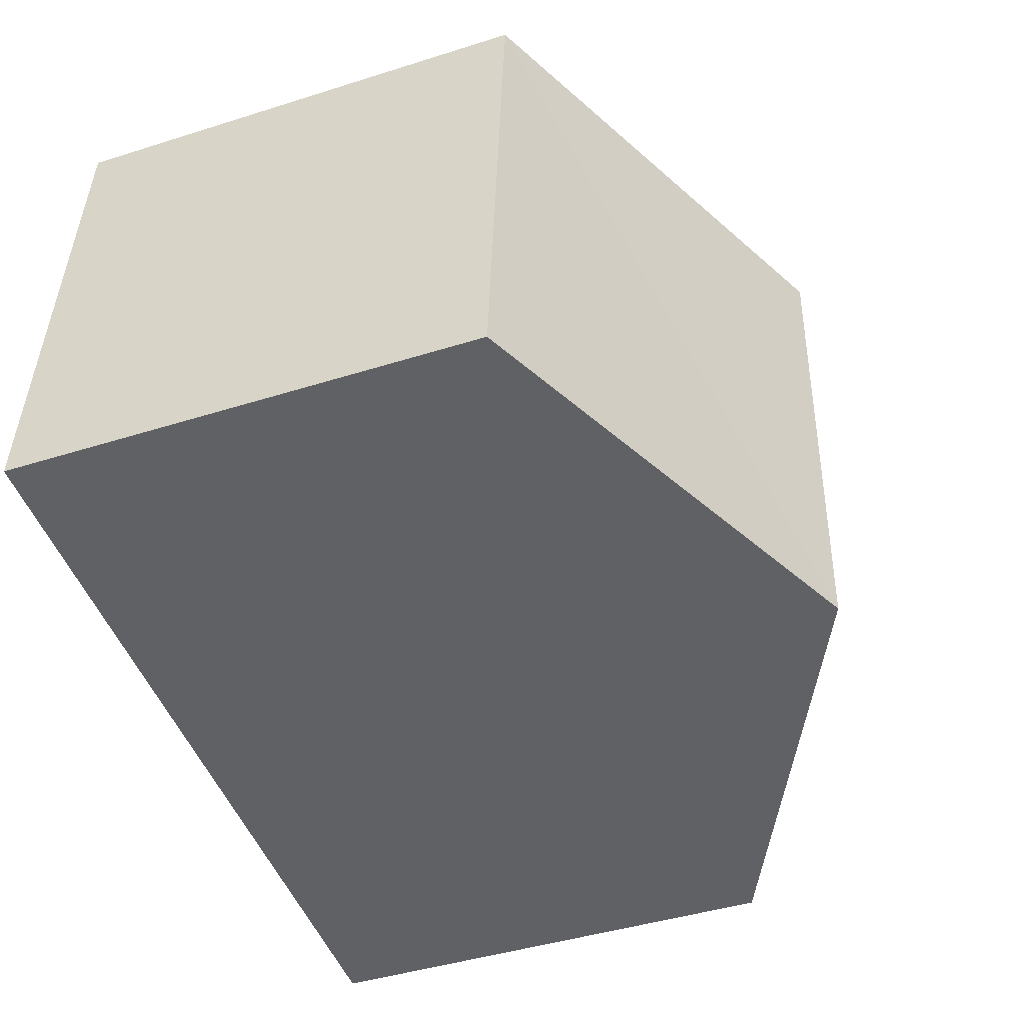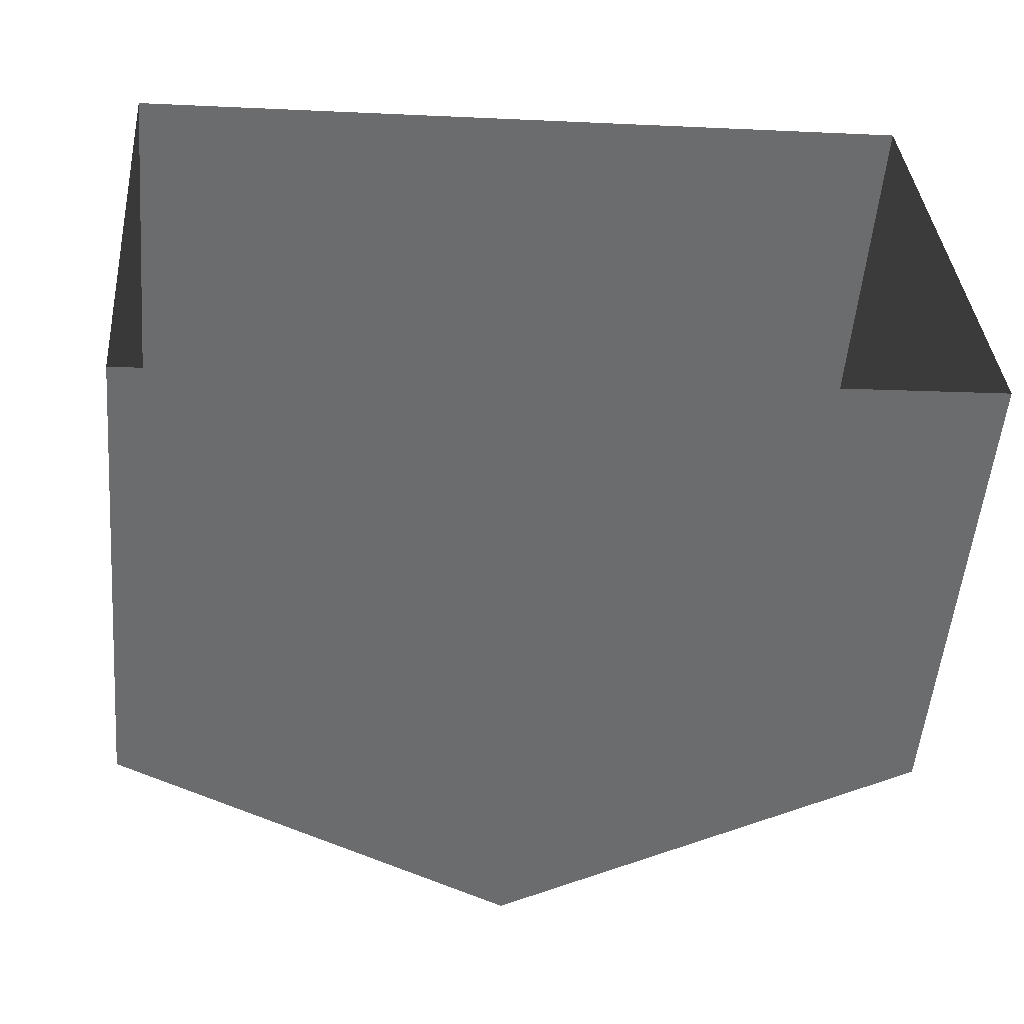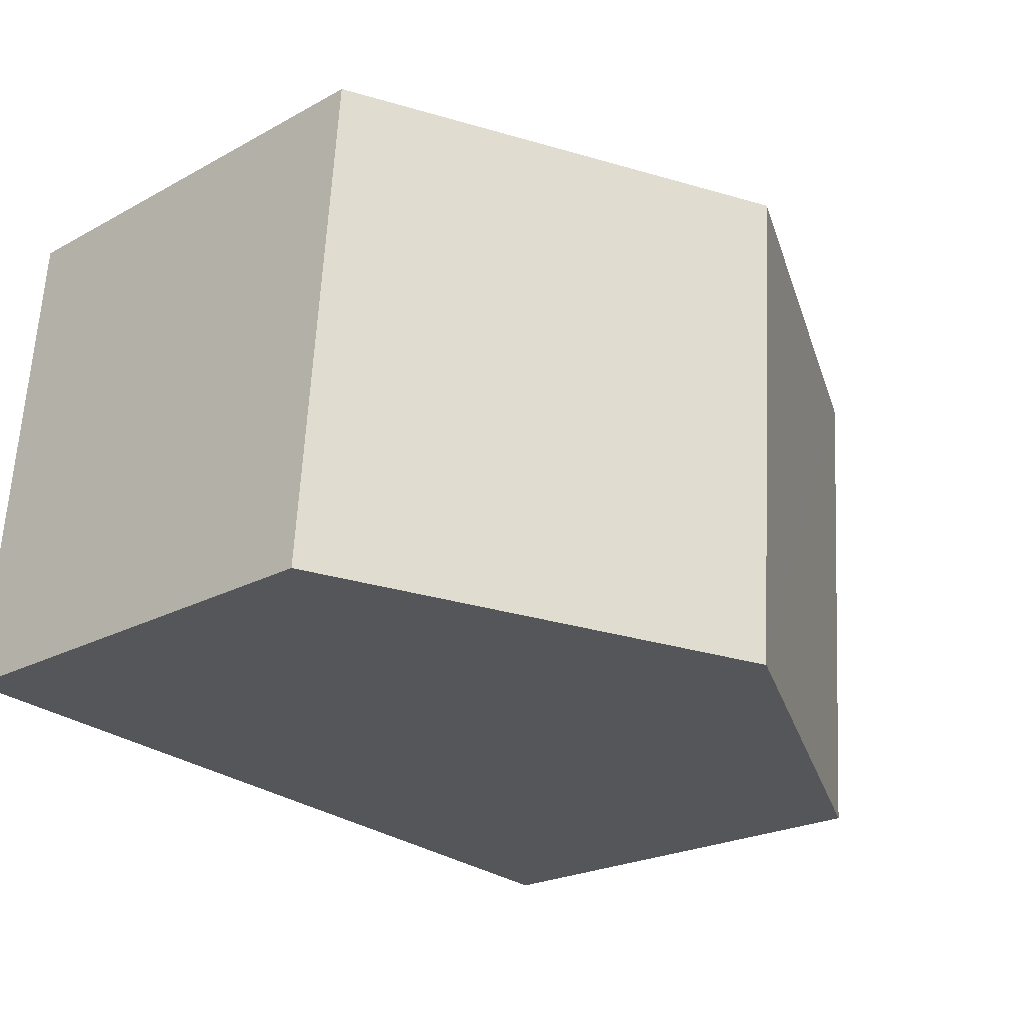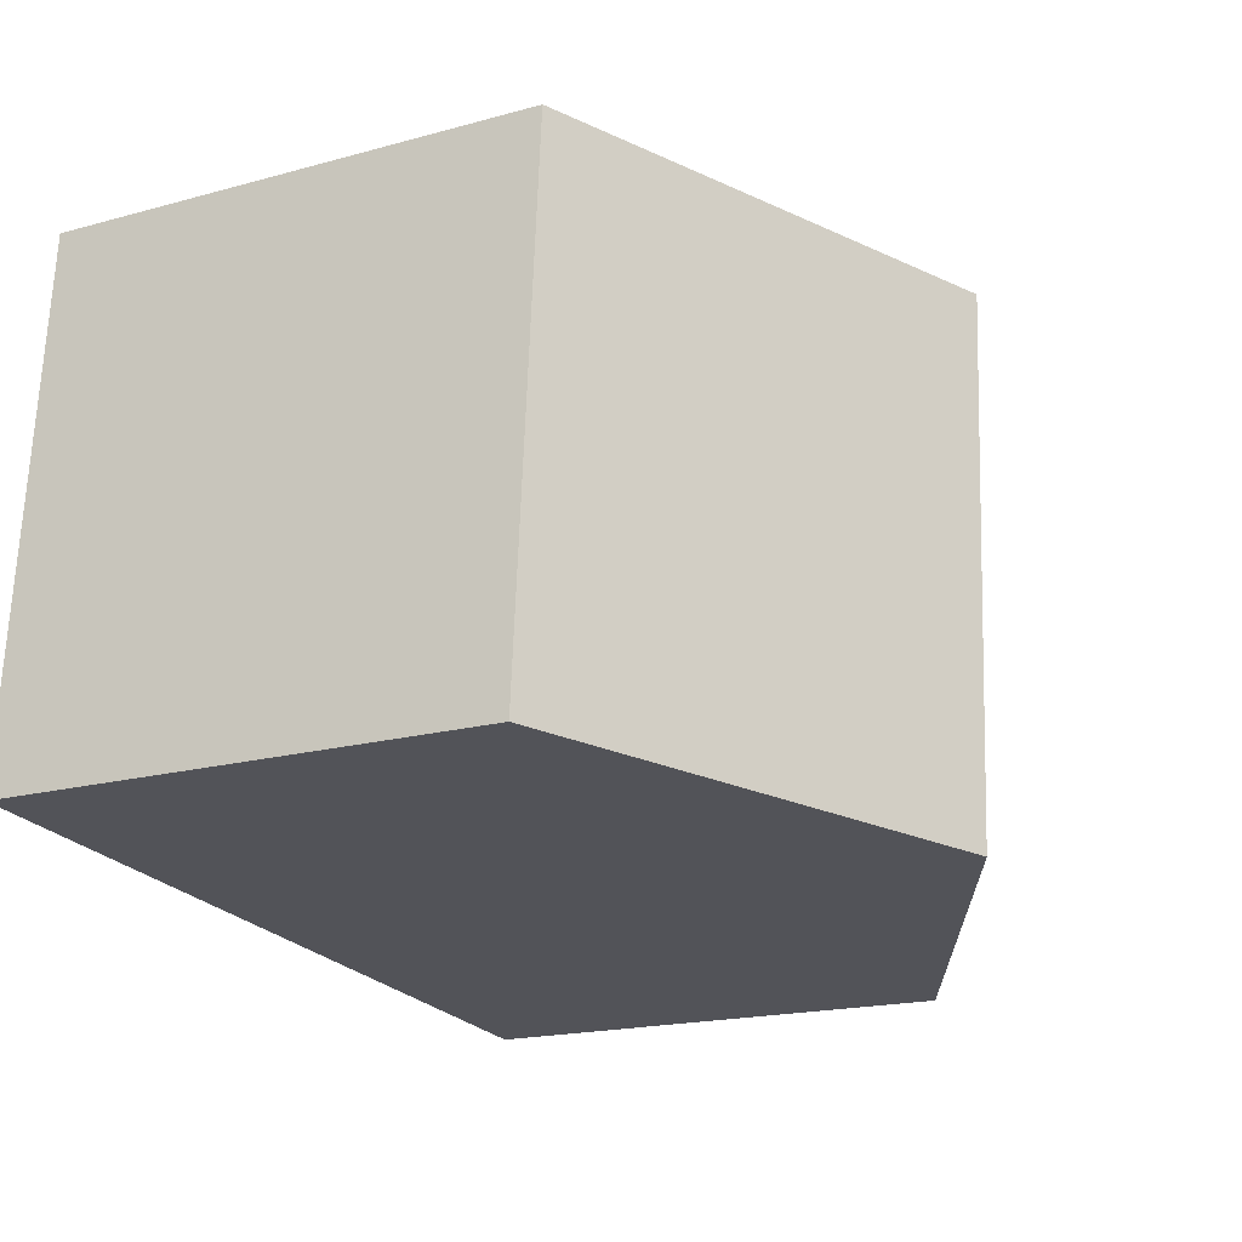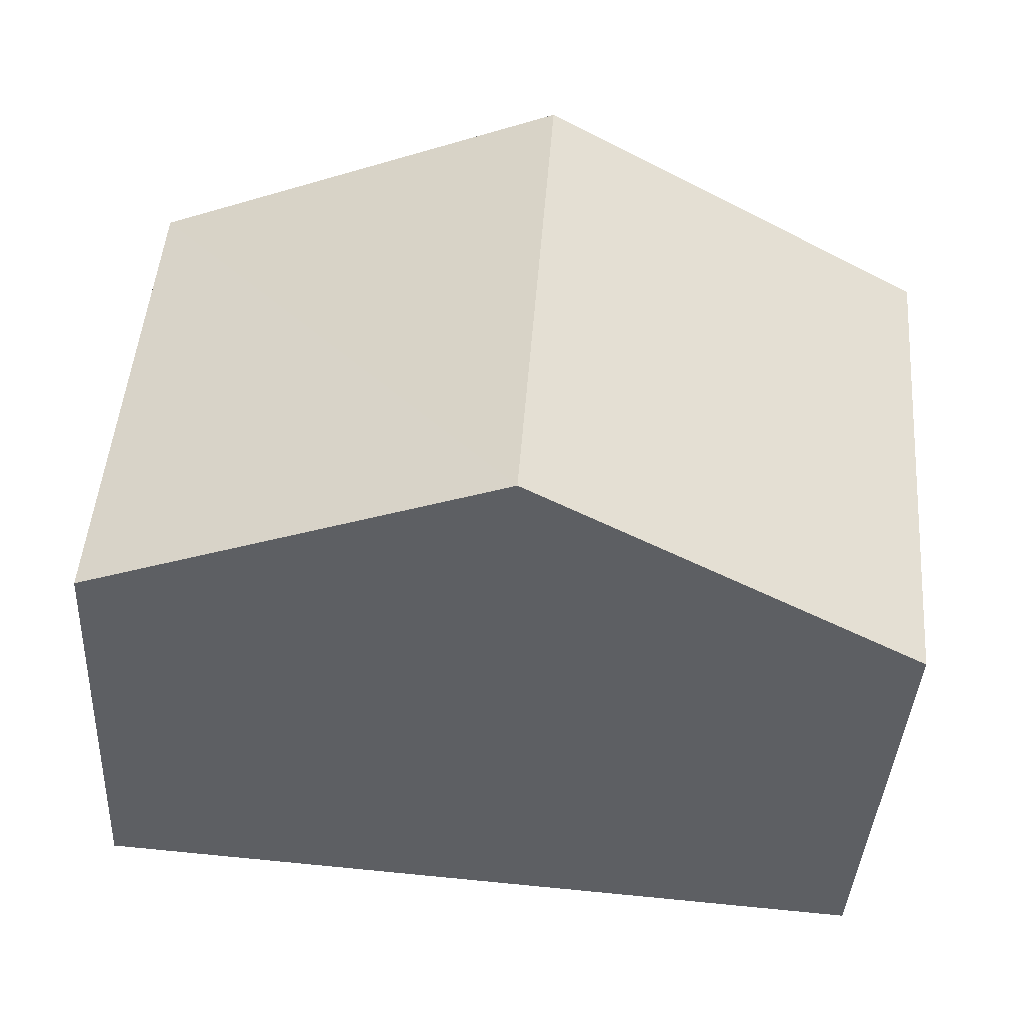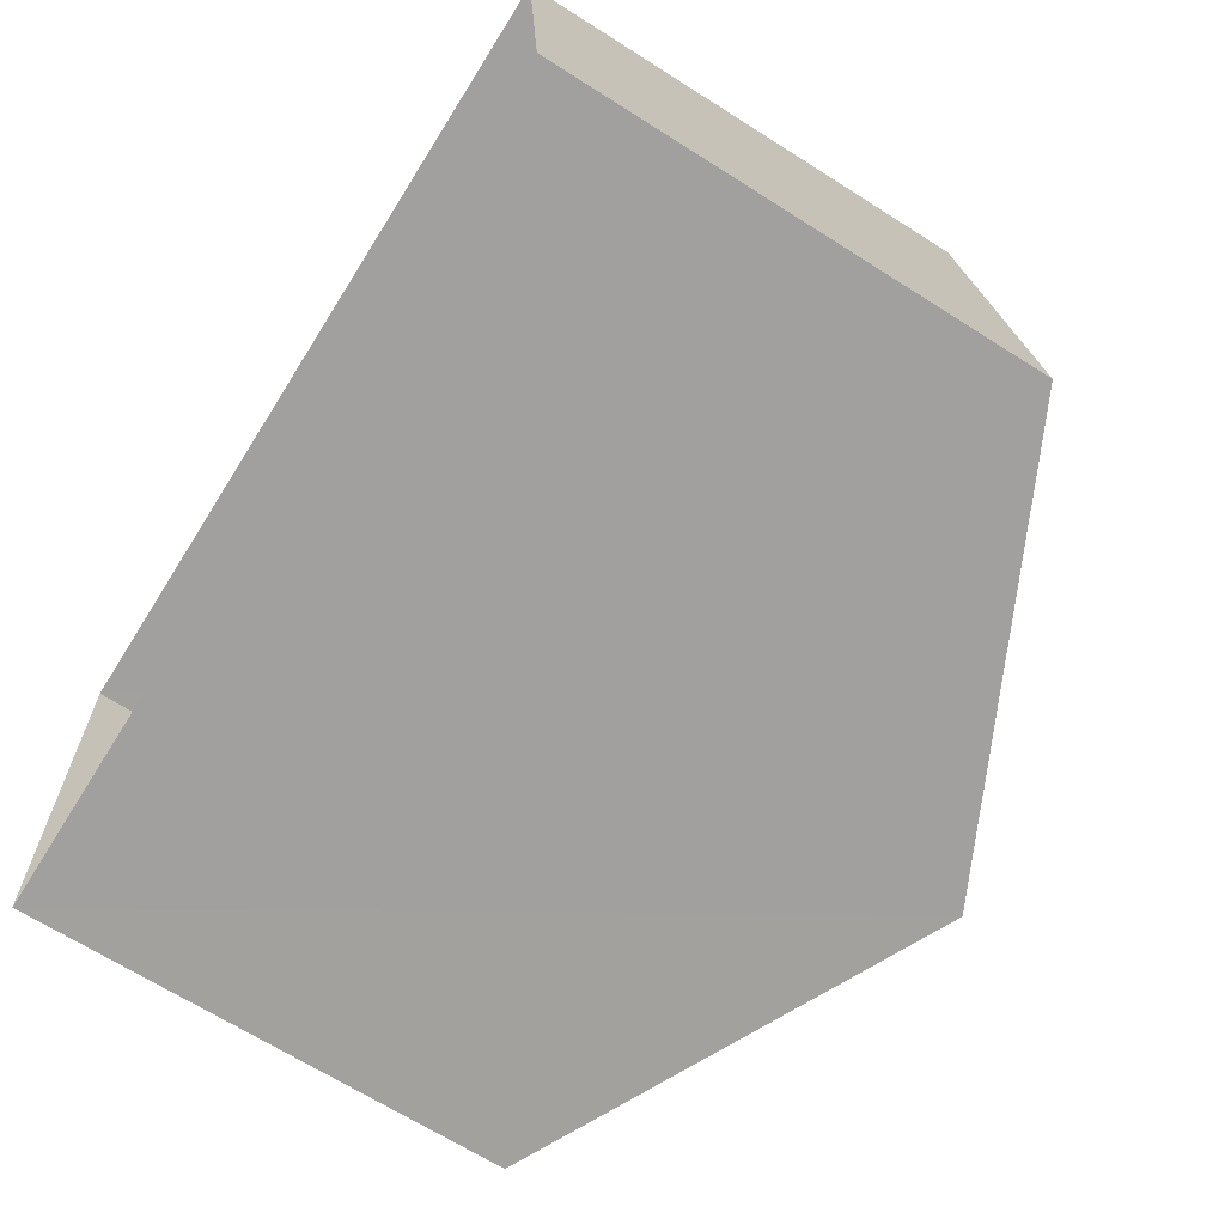
<metadata>
{"format":"obj","ext":"obj","renderer":"f3d","projection":"perspective","resolution":1024,"background":"white","views":[{"elev":-44.1,"azim":-69.7,"up":"+Y"},{"elev":-53.6,"azim":175.1,"up":"+Y"},{"elev":-22.8,"azim":-47.1,"up":"+Y"},{"elev":-18.6,"azim":-62.3,"up":"+Y"},{"elev":-40.3,"azim":-3.1,"up":"+Y"},{"elev":-67.9,"azim":-122.4,"up":"+Y"}]}
</metadata>
<code>
v -3.733e+05 -1.039e+05 27.96
v -3.733e+05 -1.039e+05 27.96
v -3.733e+05 -1.039e+05 27.96
v -3.733e+05 -1.039e+05 27.96
v -3.733e+05 -1.039e+05 33.68
v -3.733e+05 -1.039e+05 33.68
v -3.733e+05 -1.039e+05 36.13
v -3.733e+05 -1.039e+05 36.13
v -3.733e+05 -1.039e+05 33.68
v -3.733e+05 -1.039e+05 33.68
f 1 2 3
f 1 4 2
f 5 6 7
f 8 5 7
f 7 9 8
f 7 10 9
f 6 3 2
f 6 5 3
f 9 1 8
f 1 3 8
f 3 5 8
f 6 2 7
f 2 4 7
f 4 10 7
f 10 4 1
f 9 10 1

</code>
